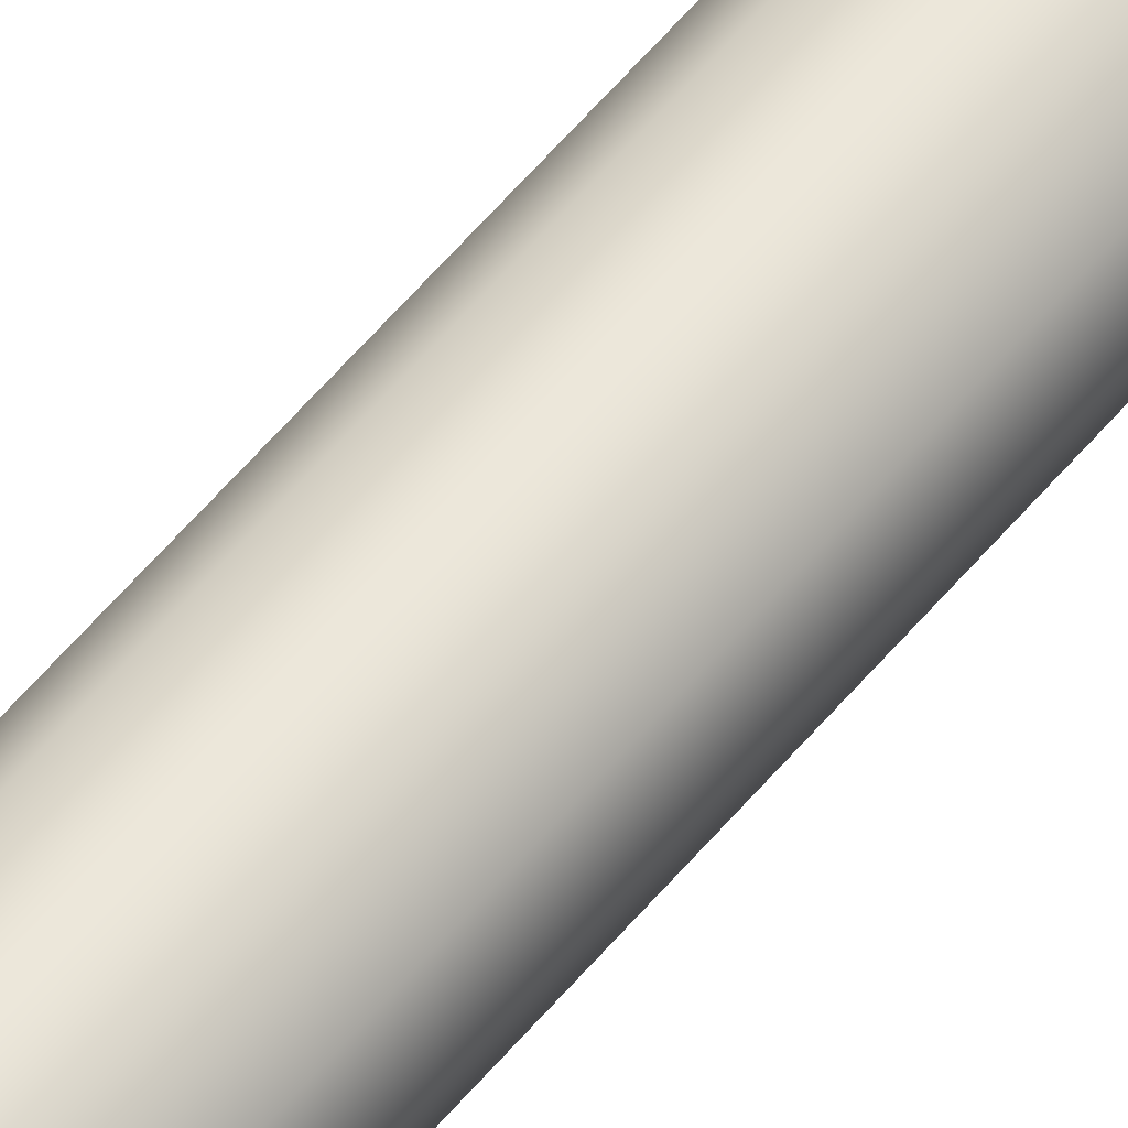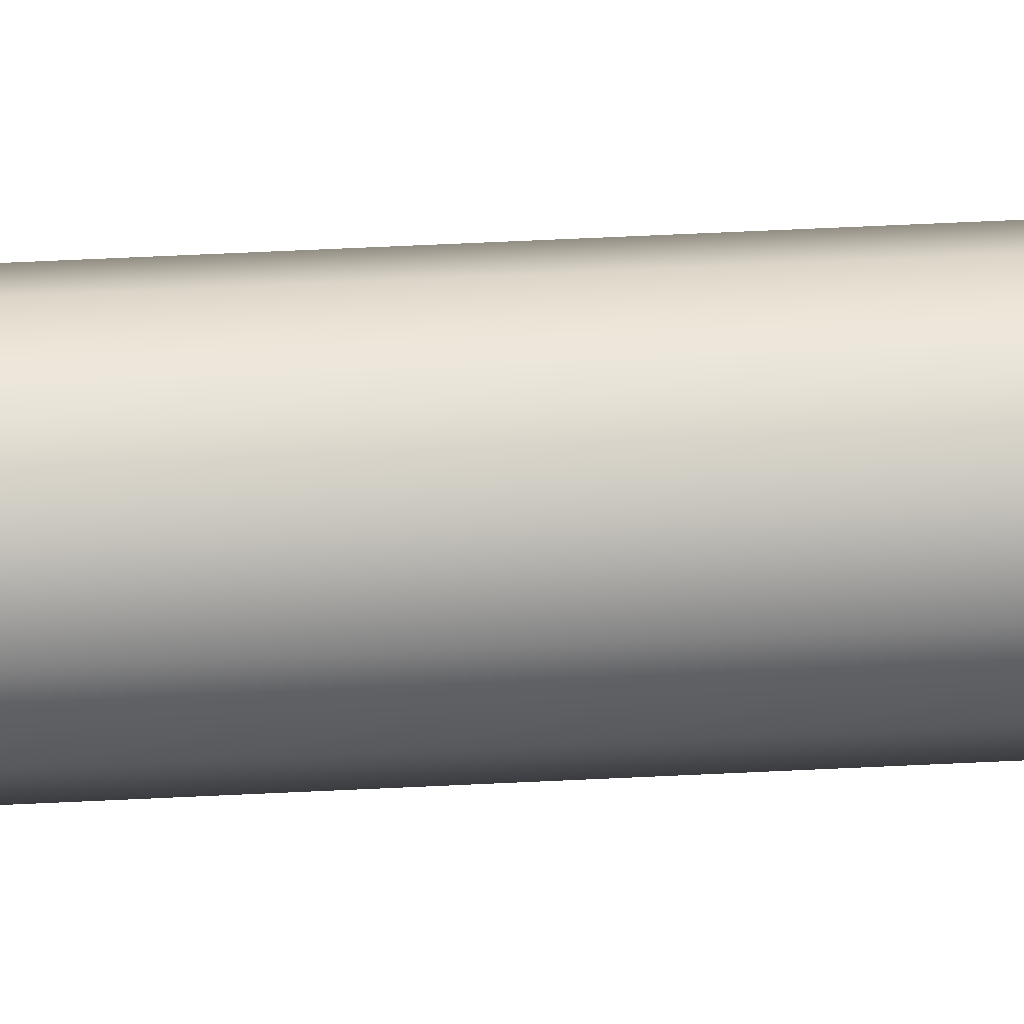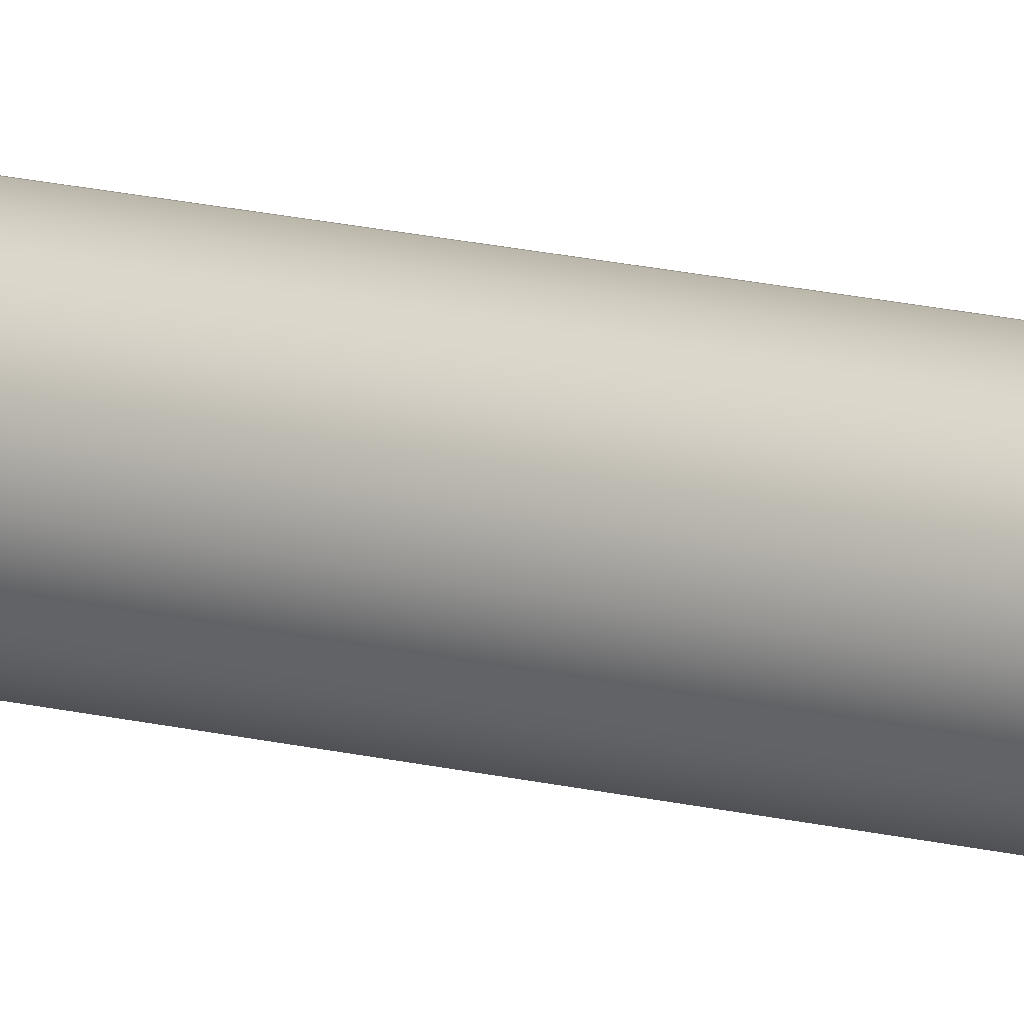
<metadata>
{"format":"obj","ext":"obj","renderer":"f3d","projection":"perspective","resolution":1024,"background":"white","views":[{"elev":52.7,"azim":-142.5,"up":"+Z"},{"elev":29.4,"azim":-95.0,"up":"+Z"},{"elev":13.7,"azim":-58.3,"up":"+Z"}]}
</metadata>
<code>
g barrel_mr133_660mm_LOD1
v 0.009628 -0.1108 0.005559
v 0.01112 -0.6102 -1.55e-08
v 0.009628 -0.6102 0.005559
v 0.01112 -0.1108 -4.768e-09
v 0.005559 -0.1108 0.009628
v 0.005559 -0.6102 0.009628
v 7.629e-08 -0.1108 0.01112
v 7.629e-08 -0.6102 0.01112
v 0.009628 -0.6102 -0.005559
v 0.009628 -0.1108 -0.005559
v 0.01241 -0.005389 -9.537e-09
v 0.01075 -0.005389 0.006204
v 0.006204 -0.005389 0.01075
v 7.629e-08 -0.005389 0.01241
v 0.01075 -0.005389 -0.006204
v 0.006204 -0.005389 -0.01075
v 0.005559 -0.1108 -0.009628
v 0.005559 -0.6102 -0.009628
v -3.143e-05 -0.6102 -0.01106
v 0 -0.1108 -0.01112
v 0 -0.6492 0.01112
v 0.005559 -0.6492 0.009628
v 0.005559 -0.6492 -0.009628
v -6.302e-05 -0.6492 -0.01101
v 0.009628 -0.6492 -0.005559
v 0.01112 -0.6492 -2.503e-08
v 0.009628 -0.6492 0.005559
v -0.005559 -0.1108 0.009628
v 7.629e-08 -0.6102 0.01112
v -0.005559 -0.6102 0.009628
v 7.629e-08 -0.1108 0.01112
v -0.009628 -0.1108 0.005559
v -0.009628 -0.6102 0.005559
v -0.01112 -0.1108 -1.192e-09
v -0.01112 -0.6102 -1.192e-08
v -0.009628 -0.1108 -0.005559
v -0.009628 -0.6102 -0.005559
v -0.005559 -0.1108 -0.009628
v -0.005559 -0.6102 -0.009628
v 0 -0.1108 -0.01112
v -3.143e-05 -0.6102 -0.01106
v 7.629e-08 -0.005389 0.01241
v -0.006204 -0.005389 0.01075
v -0.01075 -0.005389 0.006204
v -0.01241 -0.005389 -5.96e-09
v -0.01075 -0.005389 -0.006204
v -0.006204 -0.005389 -0.01075
v 0 -0.005389 -0.01241
v -0.01112 -0.6492 -2.503e-08
v -0.009628 -0.6492 -0.005559
v -0.005559 -0.6492 -0.009628
v -6.302e-05 -0.6492 -0.01101
v -0.009628 -0.6492 0.005559
v -0.005559 -0.6492 0.009628
v 0 -0.6492 0.01112
v 0.005559 -0.1108 -0.009628
v 0 -0.005389 -0.01241
v 0 -0.1108 -0.01112
v 0.006204 -0.005389 -0.01075
v 0.01075 -0.005389 0.006204
v 0.01454 -0.000616 -5.96e-09
v 0.01241 -0.005389 -9.537e-09
v 0.0126 -0.000616 0.007272
v 0.006204 -0.005389 0.01075
v 0.007272 -0.000616 0.0126
v 7.629e-08 -0.005389 0.01241
v 7.629e-08 -0.000616 0.01454
v 0.0126 -0.000616 -0.007272
v 0.01075 -0.005389 -0.006204
v 0.007272 -0.000616 -0.0126
v 0.006204 -0.005389 -0.01075
v 0 -0.000616 -0.01454
v 0 -0.005389 -0.01241
v -0.006204 -0.005389 0.01075
v 7.629e-08 -0.000616 0.01454
v 7.629e-08 -0.005389 0.01241
v -0.007272 -0.000616 0.0126
v -0.01075 -0.005389 0.006204
v -0.0126 -0.000616 0.007272
v -0.01241 -0.005389 -5.96e-09
v -0.01454 -0.000616 0
v -0.01075 -0.005389 -0.006204
v -0.0126 -0.000616 -0.007272
v -0.006204 -0.005389 -0.01075
v -0.007272 -0.000616 -0.0126
v 0 -0.005389 -0.01241
v 0 -0.000616 -0.01454
v 0.01112 -0.6492 -2.503e-08
v 0.008267 -0.6492 0.004775
v 0.009628 -0.6492 0.005559
v 0.009546 -0.6492 1.223e-06
v 0.004773 -0.6492 0.008269
v 0.005559 -0.6492 0.009628
v -6.866e-07 -0.6492 0.009548
v 0 -0.6492 0.01112
v 0.009628 -0.6492 -0.005559
v 0.008267 -0.6492 -0.004772
v 0.005559 -0.6492 -0.009628
v 0.004773 -0.6492 -0.008267
v -6.302e-05 -0.6492 -0.01101
v -5.478e-05 -0.6492 -0.009455
v 0 -0.6492 0.01112
v -0.004774 -0.6492 0.008269
v -0.005559 -0.6492 0.009628
v -6.866e-07 -0.6492 0.009548
v -0.008269 -0.6492 0.004775
v -0.009628 -0.6492 0.005559
v -0.009548 -0.6492 1.223e-06
v -0.01112 -0.6492 -2.503e-08
v -0.008269 -0.6492 -0.004772
v -0.009628 -0.6492 -0.005559
v -0.004774 -0.6492 -0.008267
v -0.005559 -0.6492 -0.009628
v -5.478e-05 -0.6492 -0.009455
v -6.302e-05 -0.6492 -0.01101
v 0.009546 -0.6492 1.223e-06
v 0.008267 -0.6307 0.004775
v 0.008267 -0.6492 0.004775
v 0.009546 -0.6307 1.223e-06
v 0.004773 -0.6307 0.008269
v 0.004773 -0.6492 0.008269
v -6.866e-07 -0.6307 0.009548
v -6.866e-07 -0.6492 0.009548
v 0.008267 -0.6492 -0.004772
v 0.008267 -0.6307 -0.004772
v 0.004773 -0.6492 -0.008267
v 0.004773 -0.6307 -0.008267
v -5.478e-05 -0.6492 -0.009455
v -5.478e-05 -0.6307 -0.009455
v -6.866e-07 -0.6492 0.009548
v -0.004774 -0.6307 0.008269
v -0.004774 -0.6492 0.008269
v -6.866e-07 -0.6307 0.009548
v -0.008269 -0.6307 0.004775
v -0.008269 -0.6492 0.004775
v -0.009548 -0.6307 1.223e-06
v -0.009548 -0.6492 1.223e-06
v -0.008269 -0.6307 -0.004772
v -0.008269 -0.6492 -0.004772
v -0.004774 -0.6307 -0.008267
v -0.004774 -0.6492 -0.008267
v -5.478e-05 -0.6307 -0.009455
v -5.478e-05 -0.6492 -0.009455
v 0.004773 -0.6307 0.008269
v 0.009546 -0.6307 1.223e-06
v -6.866e-07 -0.6307 0.009548
v 0.008267 -0.6307 0.004775
v -5.478e-05 -0.6307 -0.009455
v 0.008267 -0.6307 -0.004772
v 0.004773 -0.6307 -0.008267
v -0.009548 -0.6307 1.223e-06
v -0.004774 -0.6307 -0.008267
v -0.008269 -0.6307 -0.004772
v -0.004774 -0.6307 0.008269
v -0.008269 -0.6307 0.004775
v 0.003973 -0.6415 0.009919
v 0.003973 -0.6245 0.01088
v 0.003973 -0.6245 0.009919
v 0.003973 -0.6415 0.01088
v -0.004014 -0.6415 0.009919
v -0.004014 -0.6245 0.01088
v -0.004014 -0.6415 0.01088
v -0.004014 -0.6245 0.009919
v 0.001271 -0.6415 0.01252
v -0.001312 -0.631 0.01341
v 0.001271 -0.631 0.01341
v -0.001312 -0.6415 0.01252
v 0.003973 -0.6415 0.01088
v 0.001271 -0.6245 0.01134
v 0.003973 -0.6245 0.01088
v 0.001271 -0.6415 0.01134
v -0.004014 -0.6245 0.01088
v -0.001312 -0.6415 0.01134
v -0.004014 -0.6415 0.01088
v -0.001312 -0.6245 0.01134
v -0.001312 -0.6415 0.01134
v 0.001271 -0.6415 0.01252
v 0.001271 -0.6415 0.01134
v -0.001312 -0.6415 0.01252
v -0.004014 -0.6415 0.01088
v -0.004014 -0.6415 0.009919
v 0.003973 -0.6415 0.009919
v 0.003973 -0.6415 0.01088
v 0.001271 -0.6415 0.01134
v 0.001271 -0.631 0.01341
v 0.001271 -0.6245 0.01134
v 0.001271 -0.6415 0.01252
v 0.001271 -0.6245 0.01134
v -0.001312 -0.631 0.01341
v -0.001312 -0.6245 0.01134
v 0.001271 -0.631 0.01341
v -0.001312 -0.6245 0.01134
v -0.001312 -0.6415 0.01252
v -0.001312 -0.6415 0.01134
v -0.001312 -0.631 0.01341
v -0.004014 -0.6245 0.009919
v -0.001312 -0.6245 0.01134
v -0.004014 -0.6245 0.01088
v 0.003973 -0.6245 0.01088
v 0.001271 -0.6245 0.01134
v 0.003973 -0.6245 0.009919
g barrel_mr133_660mm_LOD1_0
f 3 2 1
f 4 1 2
f 1 5 3
f 6 3 5
f 5 7 6
f 8 6 7
f 2 9 4
f 10 4 9
f 4 11 1
f 12 1 11
f 1 12 5
f 13 5 12
f 5 13 7
f 14 7 13
f 10 15 4
f 11 4 15
f 15 10 16
f 17 16 10
f 9 18 10
f 17 10 18
f 18 19 17
f 20 17 19
f 8 21 6
f 22 6 21
f 18 23 19
f 24 19 23
f 23 18 25
f 9 25 18
f 25 9 26
f 2 26 9
f 26 2 27
f 3 27 2
f 27 3 22
f 6 22 3
f 30 29 28
f 31 28 29
f 28 32 30
f 33 30 32
f 32 34 33
f 35 33 34
f 34 36 35
f 37 35 36
f 36 38 37
f 39 37 38
f 38 40 39
f 41 39 40
f 31 42 28
f 43 28 42
f 28 43 32
f 44 32 43
f 32 44 34
f 45 34 44
f 34 45 36
f 46 36 45
f 36 46 38
f 47 38 46
f 38 47 40
f 48 40 47
f 35 49 33
f 49 35 50
f 37 50 35
f 50 37 51
f 39 51 37
f 51 39 52
f 41 52 39
f 53 33 49
f 33 53 30
f 54 30 53
f 30 54 29
f 55 29 54
f 58 57 56
f 59 56 57
f 62 61 60
f 63 60 61
f 60 63 64
f 65 64 63
f 64 65 66
f 67 66 65
f 61 62 68
f 69 68 62
f 68 69 70
f 71 70 69
f 70 71 72
f 73 72 71
f 76 75 74
f 77 74 75
f 74 77 78
f 79 78 77
f 78 79 80
f 81 80 79
f 80 81 82
f 83 82 81
f 82 83 84
f 85 84 83
f 84 85 86
f 87 86 85
f 90 89 88
f 91 88 89
f 89 90 92
f 93 92 90
f 92 93 94
f 95 94 93
f 88 91 96
f 97 96 91
f 96 97 98
f 99 98 97
f 98 99 100
f 101 100 99
f 104 103 102
f 105 102 103
f 103 104 106
f 107 106 104
f 106 107 108
f 109 108 107
f 108 109 110
f 111 110 109
f 110 111 112
f 113 112 111
f 112 113 114
f 115 114 113
f 118 117 116
f 119 116 117
f 117 118 120
f 121 120 118
f 120 121 122
f 123 122 121
f 116 119 124
f 125 124 119
f 124 125 126
f 127 126 125
f 126 127 128
f 129 128 127
f 132 131 130
f 133 130 131
f 131 132 134
f 135 134 132
f 134 135 136
f 137 136 135
f 136 137 138
f 139 138 137
f 138 139 140
f 141 140 139
f 140 141 142
f 143 142 141
f 146 145 144
f 147 144 145
f 145 146 148
f 145 148 149
f 150 149 148
f 151 148 146
f 148 151 152
f 153 152 151
f 146 154 151
f 155 151 154
f 158 157 156
f 159 156 157
f 162 161 160
f 163 160 161
f 166 165 164
f 167 164 165
f 170 169 168
f 171 168 169
f 174 173 172
f 175 172 173
f 178 177 176
f 179 176 177
f 176 180 178
f 180 181 178
f 181 182 178
f 178 182 183
f 186 185 184
f 187 184 185
f 190 189 188
f 191 188 189
f 194 193 192
f 195 192 193
f 198 197 196
f 197 199 196
f 200 199 197
f 196 199 201

</code>
